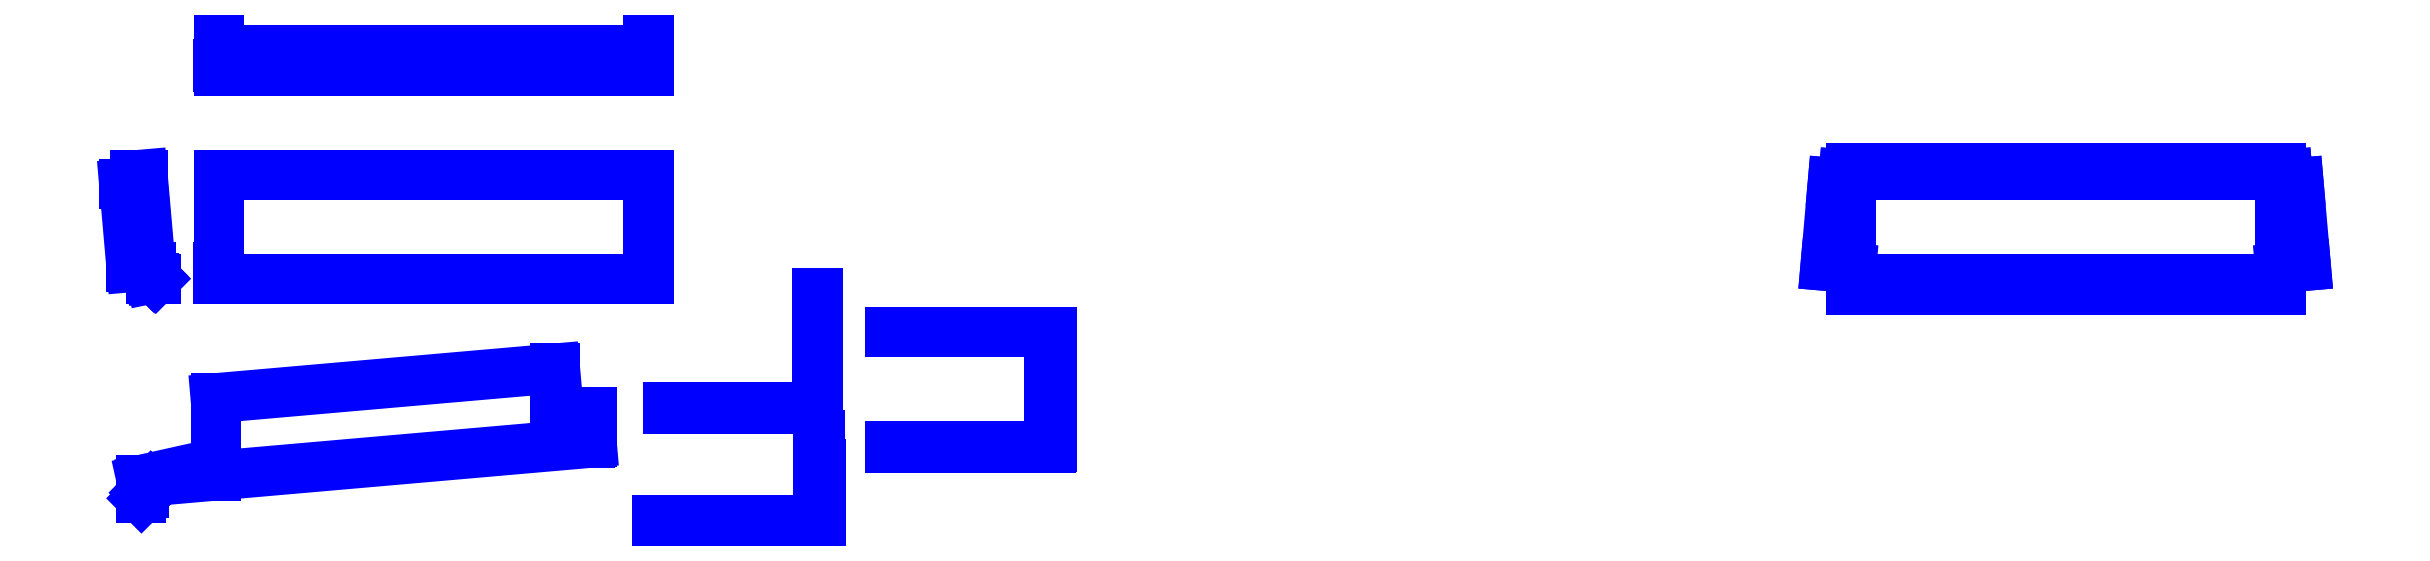
<metadata>
{"format":"dxf","ext":"dxf","renderer":"ezdxf+matplotlib","layout":"modelspace","background":"white","min_lineweight":24,"dpi":150}
</metadata>
<code>
0
SECTION
2
ENTITIES
0
LINE
8
0 ... Seuil ... Rectangle
10
346.6
20
999.4
30
0
11
366.6
21
999.4
31
0
0
LINE
8
0 ... Seuil ... Rectangle
10
390.2
20
729.4
30
0
11
366.6
21
999.4
31
0
0
LINE
8
0 ... Seuil ... Rectangle
10
388.7
20
729.4
30
0
11
400.7
21
729.4
31
0
0
LINE
8
0 ... Seuil ... Rectangle
10
346.6
20
997.9
30
0
11
366.7
21
997.9
31
0
0
LINE
8
0 ... Seuil ... Rectangle
10
390.1
20
730.9
30
0
11
397.1
21
730.9
31
0
0
LINE
8
0 ... Seuil ... Rectangle
10
346.6
20
975.4
30
0
11
346.6
21
999.4
31
0
0
LINE
8
0 ... Seuil ... Rectangle
10
393.7
20
736.5
30
0
11
400.7
21
729.4
31
0
0
LINE
8
0 ... Seuil ... Rectangle
10
392.6
20
735.4
30
0
11
397.1
21
730.9
31
0
0
LINE
8
0 ... Seuil ... Rectangle
10
392.6
20
735.4
30
0
11
393.7
21
736.5
31
0
0
LINE
8
0 ... Seuil ... Rectangle
10
337.4
20
759.4
30
0
11
387.6
21
759.4
31
0
0
LINE
8
0 ... Seuil ... Rectangle
10
337.4
20
759.4
30
0
11
318.5
21
975.4
31
0
0
LINE
8
0 ... Seuil ... Rectangle
10
318.5
20
975.4
30
0
11
346.6
21
975.4
31
0
0
DIMENSION
8
0 ... Seuil ... Rectangle ... Cotes Angles
280
     0
2
*D1
10
288.1
20
755
30
0
11
293.5
21
864.3
31
0
70
    33
71
     5
42
216.8
73
     0
74
     0
75
     0
3
QCADDimStyle
13
318.5
23
975.4
33
0
14
337.6
24
759.4
34
0
0
DIMENSION
8
0 ... Seuil ... Rectangle ... Cotes Angles
280
     0
2
*D2
10
234.2
20
975.4
30
0
11
206.7
21
987.4
31
0
70
    32
71
     5
42
24
73
     0
74
     0
75
     0
3
QCADDimStyle
13
346.6
23
999.4
33
0
14
318.5
24
975.4
34
0
50
90
0
DIMENSION
8
0 ... Seuil ... Rectangle ... Cotes Angles
280
     0
2
*D3
10
234.2
20
759.4
30
0
11
219.2
21
867.4
31
0
70
    32
71
     5
42
216
73
     0
74
     0
75
     0
3
QCADDimStyle
13
318.5
23
975.4
33
0
14
337.6
24
759.4
34
0
50
90
0
DIMENSION
8
0 ... Seuil ... Rectangle ... Cotes Angles
280
     0
2
*D4
10
402.4
20
997.9
30
0
11
429.9
21
998.7
31
0
70
    32
71
     5
42
1.5
73
     0
74
     0
75
     0
3
QCADDimStyle
13
366.6
23
999.4
33
0
14
366.7
24
997.9
34
0
50
90
0
DIMENSION
8
0 ... Seuil ... Rectangle ... Cotes Angles
280
     0
2
*D5
10
374.6
20
907.7
30
0
11
348.4
21
920.5
31
0
70
   161
71
     5
42
50
73
     0
74
     0
75
     0
3
QCADDimStyle
13
324.8
23
903.9
33
0
14
374.6
24
908.2
34
0
0
LINE
8
0 ... Seuil ... Rectangle
10
563.7
20
999.4
30
0
11
1678
21
999.4
31
0
0
LINE
8
0 ... Seuil ... Rectangle
10
563.7
20
997.9
30
0
11
1678
21
997.9
31
0
0
LINE
8
0 ... Seuil ... Rectangle
10
563.7
20
999.4
30
0
11
563.7
21
729.4
31
0
0
LINE
8
0 ... Seuil ... Rectangle
10
1678
20
999.4
30
0
11
1678
21
729.4
31
0
0
LINE
8
0 ... Seuil ... Rectangle
10
562.2
20
759.4
30
0
11
565.2
21
759.4
31
0
0
LINE
8
0 ... Seuil ... Rectangle
10
1676
20
759.4
30
0
11
1679
21
759.4
31
0
0
DIMENSION
8
0 ... Seuil ... Rectangle ... Cotes Angles
280
     0
2
*D6
10
506.3
20
729.4
30
0
11
491.3
21
864.4
31
0
70
    32
71
     5
42
270
73
     0
74
     0
75
     0
3
QCADDimStyle
13
366.6
23
999.4
33
0
14
400.7
24
729.4
34
0
50
90
0
DIMENSION
8
0 ... Seuil ... Rectangle ... Cotes Angles
280
     0
2
*D7
10
442.1
20
770.8
30
0
11
455.7
21
792
31
0
70
   161
71
     5
42
10
73
     0
74
     0
75
     0
3
QCADDimStyle
13
393.7
23
736.5
33
0
14
400.7
24
729.4
34
0
0
DIMENSION
8
0 ... Seuil ... Rectangle ... Cotes Angles
280
     0
2
*D8
10
400.7
20
692.5
30
0
11
394.6
21
665.3
31
0
70
   161
71
     5
42
12
73
     0
74
     0
75
     0
3
QCADDimStyle
13
388.7
23
729.4
33
0
14
400.7
24
729.4
34
0
0
DIMENSION
8
0 ... Seuil ... Rectangle ... Cotes Angles
280
     0
2
*D9
10
541.6
20
759.4
30
0
11
526.6
21
879.4
31
0
70
    33
71
     5
42
240
73
     0
74
     0
75
     0
3
QCADDimStyle
13
563.7
23
999.4
33
0
14
563.7
24
759.4
34
0
0
DIMENSION
8
0 ... Seuil ... Rectangle ... Cotes Angles
280
     0
2
*D10
10
1678
20
1049
30
0
11
1121
21
1064
31
0
70
    33
71
     5
42
1114
73
     0
74
     0
75
     0
3
QCADDimStyle
13
563.7
23
999.4
33
0
14
1678
24
999.4
34
0
0
LINE
8
0 ... Seuil ... Rectangle ... Cotes Angles
10
558.7
20
999.4
30
0
11
467.1
21
999.4
31
0
0
LINE
8
0 ... Seuil ... Rectangle ... Cotes Angles
10
467.1
20
729.4
30
0
11
558.7
21
729.4
31
0
0
LINE
8
0 ... Seuil ... Rectangle
10
565.2
20
997.9
30
0
11
565.2
21
729.4
31
0
0
LINE
8
0 ... Seuil ... Rectangle
10
1676
20
997.9
30
0
11
1676
21
729.4
31
0
0
DIMENSION
8
0 ... Seuil ... Rectangle ... Cotes Angles
280
     0
2
*D11
10
193.4
20
759.4
30
0
11
178.4
21
879.4
31
0
70
    32
71
     5
42
240
73
     0
74
     0
75
     0
3
QCADDimStyle
13
346.6
23
999.4
33
0
14
337.6
24
759.4
34
0
50
90
0
MTEXT
8
0 ... Seuil ... Rectangle ... Cotes Angles
10
432.4
20
1555
30
0
40
100
41
0
46
0
71
     1
72
     1
1
(Acier - RAL 7016 - épaisseur 15/10e)
7
textstyle11
73
     1
44
1
0
MTEXT
8
0 ... Seuil ... Rectangle ... Cotes Angles
10
892.9
20
603.3
30
0
40
50
41
0
46
0
71
     1
72
     1
1
Relevés
7
textstyle12
73
     1
44
1
0
LEADER
8
0 ... Seuil ... Rectangle ... Cotes Angles
3
QCADDimStyle
76
     2
10
947.9
20
461
30
0
10
1014
20
527.8
30
0
0
LEADER
8
0 ... Seuil ... Rectangle ... Cotes Angles
3
QCADDimStyle
76
     4
10
1538
20
364.7
30
0
10
1635
20
483.8
30
0
10
1460
20
537.7
30
0
10
1014
20
527.8
30
0
0
LEADER
8
0 ... Seuil ... Rectangle ... Cotes Angles
3
QCADDimStyle
76
     2
10
1021
20
997.9
30
0
10
979.5
20
636.5
30
0
0
LEADER
8
0 ... Seuil ... Rectangle ... Cotes Angles
3
QCADDimStyle
76
     2
10
1676
20
943.9
30
0
10
979.5
20
636.5
30
0
0
LEADER
8
0 ... Seuil ... Rectangle ... Cotes Angles
3
QCADDimStyle
76
     2
10
565.2
20
963.3
30
0
10
979.5
20
636.5
30
0
0
LINE
8
0 ... Seuil ... Rectangle
10
1679
20
759.4
30
0
11
1679
21
729.4
31
0
0
LINE
8
0 ... Seuil ... Rectangle
10
1679
20
729.4
30
0
11
1678
21
729.4
31
0
0
LINE
8
0 ... Seuil ... Rectangle
10
562.2
20
759.4
30
0
11
562.2
21
729.4
31
0
0
LINE
8
0 ... Seuil ... Rectangle
10
562.2
20
729.4
30
0
11
563.7
21
729.4
31
0
0
LINE
8
0 ... Seuil ... Rectangle
10
388.7
20
729.4
30
0
11
382.6
21
759.4
31
0
0
LINE
8
0 ... Seuil ... Rectangle
10
563.7
20
1267
30
0
11
1678
21
1267
31
0
0
LINE
8
0 ... Seuil ... Rectangle
10
562.2
20
1279
30
0
11
562.2
21
1286
31
0
0
LINE
8
0 ... Seuil ... Rectangle
10
563.7
20
1280
30
0
11
563.7
21
1351
31
0
0
LINE
8
0 ... Seuil ... Rectangle
10
565.2
20
1279
30
0
11
565.2
21
1286
31
0
0
LINE
8
0 ... Seuil ... Rectangle
10
1678
20
1280
30
0
11
1678
21
1351
31
0
0
LINE
8
0 ... Seuil ... Rectangle
10
1676
20
1279
30
0
11
1676
21
1351
31
0
0
LINE
8
0 ... Seuil ... Rectangle
10
1679
20
1279
30
0
11
1679
21
1286
31
0
0
LINE
8
0 ... Seuil ... Rectangle
10
563.2
20
1287
30
0
11
563.7
21
1287
31
0
0
LINE
8
0 ... Seuil ... Rectangle
10
563.7
20
1279
30
0
11
562.2
21
1279
31
0
0
LINE
8
0 ... Seuil ... Rectangle
10
1678
20
1287
30
0
11
1678
21
1287
31
0
0
LINE
8
0 ... Seuil ... Rectangle
10
1678
20
1279
30
0
11
1679
21
1279
31
0
0
LINE
8
0 ... Seuil ... Rectangle
10
373.3
20
906.1
30
0
11
373.1
21
907.6
31
0
0
LINE
8
0 ... Seuil ... Rectangle
10
1728
20
392.7
30
0
11
2115
21
392.7
31
0
0
LINE
8
0 ... Seuil ... Rectangle
10
2118
20
395.7
30
0
11
2118
21
692.7
31
0
0
LINE
8
0 ... Seuil ... Rectangle
10
1728
20
397.2
30
0
11
2110
21
397.2
31
0
0
LINE
8
0 ... Seuil ... Rectangle
10
2113
20
400.2
30
0
11
2113
21
692.7
31
0
0
ARC
8
0 ... Seuil ... Rectangle
10
2110
20
400.2
30
0
40
3
50
270
51
0
0
ARC
8
0 ... Seuil ... Rectangle
10
2115
20
395.7
30
0
40
3
50
270
51
0
0
LINE
8
0 ... Seuil ... Rectangle
10
2304
20
291.1
30
0
11
2721
21
291.1
31
0
0
LINE
8
0 ... Seuil ... Rectangle
10
2724
20
294.1
30
0
11
2724
21
591.1
31
0
0
LINE
8
0 ... Seuil ... Rectangle
10
2720
20
298.6
30
0
11
2720
21
591.1
31
0
0
LINE
8
0 ... Seuil ... Rectangle
10
2304
20
295.6
30
0
11
2717
21
295.6
31
0
0
LINE
8
0 ... Seuil ... Rectangle
10
2717
20
591.1
30
0
11
2304
21
591.1
31
0
0
ARC
8
0 ... Seuil ... Rectangle
10
2717
20
298.6
30
0
40
3
50
270
51
0
0
ARC
8
0 ... Seuil ... Rectangle
10
2721
20
294.1
30
0
40
3
50
270
51
0
0
LINE
8
0 ... Seuil ... Rectangle
10
2717
20
295.6
30
0
11
2717
21
591.1
31
0
0
LINE
8
0 ... Seuil ... Rectangle
10
2720
20
591.1
30
0
11
2724
21
591.1
31
0
0
LINE
8
0 ... Seuil ... Rectangle
10
1701
20
99.33
30
0
11
2118
21
99.33
31
0
0
LINE
8
0 ... Seuil ... Rectangle
10
2121
20
99.33
30
0
11
2121
21
249.3
31
0
0
LINE
8
0 ... Seuil ... Rectangle
10
2125
20
99.33
30
0
11
2125
21
249.3
31
0
0
LINE
8
0 ... Seuil ... Rectangle
10
2116
20
106.8
30
0
11
2116
21
249.3
31
0
0
LINE
8
0 ... Seuil ... Rectangle
10
1701
20
103.8
30
0
11
2113
21
103.8
31
0
0
ARC
8
0 ... Seuil ... Rectangle
10
2113
20
106.8
30
0
40
3
50
270
51
0
0
ARC
8
0 ... Seuil ... Rectangle
10
2121
20
249.3
30
0
40
4.5
50
0
51
180
0
ARC
8
0 ... Seuil ... Rectangle
10
2118
20
102.3
30
0
40
3
50
270
51
0
0
LINE
8
0 ... Seuil ... Rectangle
10
2121
20
99.33
30
0
11
2125
21
99.33
31
0
0
LINE
8
0 ... Seuil ... Rectangle
10
2116
20
249.3
30
0
11
2116
21
324.8
31
0
0
LINE
8
0 ... Seuil ... Rectangle
10
2121
20
253.8
30
0
11
2121
21
324.8
31
0
0
LINE
8
0 ... Seuil ... Rectangle
10
2116
20
324.8
30
0
11
2121
21
324.8
31
0
0
LINE
8
0 ... Seuil ... Rectangle
10
1532
20
384.5
30
0
11
1532
21
305.4
31
0
0
LINE
8
0 ... Seuil ... Rectangle
10
363.6
20
202.3
30
0
11
1531
21
304.4
31
0
0
LINE
8
0 ... Seuil ... Rectangle
10
363.6
20
208.3
30
0
11
363.6
21
160.3
31
0
0
LINE
8
0 ... Seuil ... Rectangle
10
1526
20
384.5
30
0
11
1526
21
303.9
31
0
0
LINE
8
0 ... Seuil ... Rectangle
10
369.6
20
202.8
30
0
11
369.6
21
174.8
31
0
0
LINE
8
0 ... Seuil ... Rectangle
10
1436
20
384.5
30
0
11
1532
21
384.5
31
0
0
LINE
8
0 ... Seuil ... Rectangle
10
391.9
20
188.6
30
0
11
363.6
21
160.3
31
0
0
LINE
8
0 ... Seuil ... Rectangle
10
387.6
20
192.8
30
0
11
369.6
21
174.8
31
0
0
LINE
8
0 ... Seuil ... Rectangle
10
387.6
20
192.8
30
0
11
391.9
21
188.6
31
0
0
LINE
8
0 ... Seuil ... Rectangle
10
555.6
20
419.8
30
0
11
555.6
21
219.1
31
0
0
LINE
8
0 ... Seuil ... Rectangle
10
555.6
20
419.8
30
0
11
1436
21
496.8
31
0
0
LINE
8
0 ... Seuil ... Rectangle
10
1436
20
496.8
30
0
11
1436
21
384.5
31
0
0
LINE
8
0 ... Seuil ... Rectangle
10
363.6
20
208.3
30
0
11
555.6
21
251.2
31
0
0
DIMENSION
8
0 ... Seuil ... Rectangle ... Cotes Angles
280
     0
2
*D12
10
363.6
20
160.3
30
0
11
245.8
21
316.2
31
0
70
   162
71
     5
42
1.658
73
     0
74
     0
75
     0
3
QCADDimStyle
13
555.6
23
225.1
33
0
14
363.6
24
208.3
34
0
15
363.6
25
208.3
35
0
16
287.6
26
331.5
36
0
0
LEADER
8
0 ... Seuil ... Rectangle ... Cotes Angles
3
QCADDimStyle
76
     3
10
494.3
20
237.5
30
0
10
527.5
20
437.9
30
0
10
1014
20
527.8
30
0
0
MTEXT
8
0 ... Seuil ... Rectangle ... Cotes Angles
10
571.9
20
404.8
30
0
40
50
41
0
46
0
71
     1
72
     1
1
A
7
textstyle13
73
     1
44
1
0
MTEXT
8
0 ... Seuil ... Rectangle ... Cotes Angles
10
536.3
20
199.8
30
0
40
50
41
0
46
0
71
     1
72
     1
1
B
7
textstyle14
73
     1
44
1
0
MTEXT
8
0 ... Seuil ... Rectangle ... Cotes Angles
10
2007
20
229
30
0
40
50
41
0
46
0
71
     1
72
     1
1
B
7
textstyle15
73
     1
44
1
0
MTEXT
8
0 ... Seuil ... Rectangle ... Cotes Angles
10
1447
20
365.5
30
0
40
50
41
0
46
0
71
     1
72
     1
1
C
7
textstyle16
73
     1
44
1
0
MTEXT
8
0 ... Seuil ... Rectangle ... Cotes Angles
10
2535
20
471
30
0
40
50
41
0
46
0
71
     1
72
     1
1
C
7
textstyle17
73
     1
44
1
0
MTEXT
8
0 ... Seuil ... Rectangle ... Cotes Angles
10
2000
20
536
30
0
40
50
41
0
46
0
71
     1
72
     1
1
A
7
textstyle18
73
     1
44
1
0
ARC
8
0 ... Seuil ... Rectangle
10
1531
20
305.4
30
0
40
1
50
275
51
0
0
DIMENSION
8
0 ... Seuil ... Rectangle ... Cotes Angles
280
     0
2
*D13
10
1532
20
384.5
30
0
11
1583
21
256.9
31
0
70
   162
71
     5
42
1.658
73
     0
74
     0
75
     0
3
QCADDimStyle
13
369.6
23
202.8
33
0
14
1531
24
304.4
34
0
15
1532
25
305.4
35
0
16
1576
26
231.8
36
0
0
LINE
8
0 ... Seuil ... Rectangle
10
563.7
20
1287
30
0
11
564.2
21
1287
31
0
0
LINE
8
0 ... Seuil ... Rectangle
10
563.7
20
1351
30
0
11
565.2
21
1351
31
0
0
LINE
8
0 ... Seuil ... Rectangle
10
1677
20
1287
30
0
11
1678
21
1287
31
0
0
LINE
8
0 ... Seuil ... Rectangle
10
1678
20
1351
30
0
11
1676
21
1351
31
0
0
ARC
8
0 ... Seuil ... Rectangle
10
1677
20
1280
30
0
40
1
50
270
51
0
0
LINE
8
0 ... Seuil ... Rectangle
10
1678
20
1267
30
0
11
1678
21
1280
31
0
0
LINE
8
0 ... Seuil ... Rectangle
10
1676
20
1279
30
0
11
1676
21
1286
31
0
0
LINE
8
0 ... Seuil ... Rectangle
10
565.2
20
1323
30
0
11
1676
21
1323
31
0
0
LINE
8
0 ... Seuil ... Rectangle
10
565.2
20
1303
30
0
11
1676
21
1303
31
0
0
ARC
8
0 ... Seuil ... Rectangle
10
1677
20
1286
30
0
40
1
50
90
51
180
0
ARC
8
0 ... Seuil ... Rectangle
10
1678
20
1286
30
0
40
1
50
0
51
90
0
ARC
8
0 ... Seuil ... Rectangle
10
563.2
20
1286
30
0
40
1
50
90
51
180
0
ARC
8
0 ... Seuil ... Rectangle
10
564.2
20
1286
30
0
40
1
50
0
51
90
0
LINE
8
0 ... Seuil ... Rectangle
10
565.2
20
1279
30
0
11
565.2
21
1351
31
0
0
ARC
8
0 ... Seuil ... Rectangle
10
564.7
20
1280
30
0
40
1
50
180
51
270
0
LINE
8
0 ... Seuil ... Rectangle
10
563.7
20
1267
30
0
11
563.7
21
1280
31
0
0
DIMENSION
8
0 ... Seuil ... Rectangle ... Cotes Angles
280
     0
2
*D14
10
387.6
20
805.6
30
0
11
385.1
21
833.1
31
0
70
    33
71
     5
42
5.019
73
     0
74
     0
75
     0
3
QCADDimStyle
13
382.6
23
759.4
33
0
14
387.6
24
759.4
34
0
0
DIMENSION
8
0 ... Seuil ... Rectangle ... Cotes Angles
280
     0
2
*D15
10
366.6
20
1085
30
0
11
392.4
21
1100
31
0
70
   161
71
     5
42
20
73
     0
74
     0
75
     0
3
QCADDimStyle
13
346.6
23
999.4
33
0
14
366.6
24
999.4
34
0
0
DIMENSION
8
0 ... Seuil ... Rectangle ... Cotes Angles
280
     0
2
*D16
10
346.6
20
1045
30
0
11
292.4
21
1060
31
0
70
   160
71
     5
42
28.09
73
     0
74
     0
75
     0
3
QCADDimStyle
13
318.5
23
975.4
33
0
14
346.6
24
999.4
34
0
0
MTEXT
8
0 ... Seuil ... Rectangle ... Cotes Angles
10
163.5
20
1701
30
0
40
100
41
0
46
0
71
     1
72
     1
1
Fenêtre Salon - Seuil - Dessus, Profil & Face\P
7
textstyle19
73
     1
44
1
0
LINE
8
0 ... Seuil ... Rectangle
10
564.7
20
1279
30
0
11
1677
21
1279
31
0
0
LINE
8
0 ... Seuil ... Rectangle
10
1678
20
1279
30
0
11
1679
21
1279
31
0
0
LINE
8
0 ... Seuil ... Rectangle
10
563.7
20
729.4
30
0
11
1678
21
729.4
31
0
0
LINE
8
0 ... Seuil ... Rectangle
10
4794
20
997.9
30
0
11
5908
21
997.9
31
0
0
DIMENSION
8
0 ... Seuil ... Rectangle ... Cotes Angles
280
     0
2
*D17
10
5906
20
1048
30
0
11
5351
21
1063
31
0
70
    33
71
     5
42
1111
73
     0
74
     0
75
     0
3
QCADDimStyle
13
4795
23
997.9
33
0
14
5906
24
997.9
34
0
0
MTEXT
8
0 ... Seuil ... Rectangle ... Cotes Angles
10
4207
20
1555
30
0
40
100
41
0
46
0
71
     1
72
     1
1
(Acier - RAL 7016 - épaisseur 15/10e)
7
textstyle20
73
     1
44
1
0
MTEXT
8
0 ... Seuil ... Rectangle ... Cotes Angles
10
4393
20
1701
30
0
40
100
41
0
46
0
71
     1
72
     1
1
Fenêtre Salon - Seuil - Déplié\P
7
textstyle21
73
     1
44
1
0
LINE
8
0 ... Seuil ... Rectangle
10
4794
20
729.9
30
0
11
5908
21
729.9
31
0
0
LINE
8
0 ... Seuil ... Rectangle
10
4794
20
711.4
30
0
11
5908
21
711.4
31
0
0
LINE
8
0 ... Seuil ... Rectangle
10
4794
20
1016
30
0
11
5908
21
1016
31
0
0
LINE
8
0 ... Seuil ... Rectangle
10
4794
20
701.4
30
0
11
5908
21
701.4
31
0
0
LINE
8
0 ... Seuil ... Rectangle
10
4794
20
1016
30
0
11
4794
21
997.9
31
0
0
LINE
8
0 ... Seuil ... Rectangle
10
4794
20
757.1
30
0
11
4794
21
701.4
31
0
0
LINE
8
0 ... Seuil ... Rectangle
10
5908
20
1016
30
0
11
5908
21
997.9
31
0
0
LINE
8
0 ... Seuil ... Rectangle
10
5908
20
757.1
30
0
11
5908
21
701.4
31
0
0
LINE
8
0 ... Seuil ... Rectangle
10
4795
20
997.9
30
0
11
4775
21
999.6
31
0
0
LINE
8
0 ... Seuil ... Rectangle
10
4775
20
999.6
30
0
11
4773
21
975.7
31
0
0
LINE
8
0 ... Seuil ... Rectangle
10
4773
20
975.7
30
0
11
4747
21
978
31
0
0
LINE
8
0 ... Seuil ... Rectangle
10
4747
20
978
30
0
11
4728
21
762.9
31
0
0
LINE
8
0 ... Seuil ... Rectangle
10
4795
20
757
30
0
11
4728
21
762.9
31
0
0
LINE
8
0 ... Seuil ... Rectangle
10
5955
20
978
30
0
11
5973
21
762.9
31
0
0
LINE
8
0 ... Seuil ... Rectangle
10
5906
20
757
30
0
11
5973
21
762.9
31
0
0
LINE
8
0 ... Seuil ... Rectangle
10
5906
20
997.9
30
0
11
5926
21
999.6
31
0
0
LINE
8
0 ... Seuil ... Rectangle
10
5926
20
999.6
30
0
11
5928
21
975.7
31
0
0
DIMENSION
8
0 ... Seuil ... Rectangle ... Cotes Angles
280
     0
2
*D18
10
5908
20
640.4
30
0
11
5351
21
655.4
31
0
70
    32
71
     5
42
1114
73
     0
74
     0
75
     0
3
QCADDimStyle
13
4794
23
701.4
33
0
14
5908
24
701.4
34
0
0
DIMENSION
8
0 ... Seuil ... Rectangle ... Cotes Angles
280
     0
2
*D19
10
4628
20
997.9
30
0
11
4601
21
1007
31
0
70
    32
71
     5
42
18.5
73
     0
74
     0
75
     0
3
QCADDimStyle
13
4794
23
1016
33
0
14
4795
24
997.9
34
0
50
90
0
DIMENSION
8
0 ... Seuil ... Rectangle ... Cotes Angles
280
     0
2
*D20
10
4628
20
729.9
30
0
11
4613
21
863.9
31
0
70
    32
71
     5
42
268
73
     0
74
     0
75
     0
3
QCADDimStyle
13
4795
23
997.9
33
0
14
4795
24
729.9
34
0
50
90
0
DIMENSION
8
0 ... Seuil ... Rectangle ... Cotes Angles
280
     0
2
*D21
10
4628
20
711.4
30
0
11
4601
21
720.7
31
0
70
    32
71
     5
42
18.5
73
     0
74
     0
75
     0
3
QCADDimStyle
13
4795
23
729.9
33
0
14
4794
24
711.4
34
0
50
90
0
DIMENSION
8
0 ... Seuil ... Rectangle ... Cotes Angles
280
     0
2
*D22
10
4628
20
701.4
30
0
11
4613
21
690
31
0
70
   160
71
     5
42
10
73
     0
74
     0
75
     0
3
QCADDimStyle
13
4794
23
711.4
33
0
14
4794
24
701.4
34
0
50
90
0
DIMENSION
8
0 ... Seuil ... Rectangle ... Cotes Angles
280
     0
2
*D23
10
4795
20
729.9
30
0
11
4834
21
1033
31
0
70
    34
71
     5
42
1.658
73
     0
74
     0
75
     0
3
QCADDimStyle
13
4775
23
999.6
33
0
14
4795
24
997.9
34
0
15
4795
25
997.9
35
0
16
4828
26
1015
36
0
0
DIMENSION
8
0 ... Seuil ... Rectangle ... Cotes Angles
280
     0
2
*D24
10
4775
20
999.6
30
0
11
4699
21
1064
31
0
70
    34
71
     5
42
1.571
73
     0
74
     0
75
     0
3
QCADDimStyle
13
4747
23
978
33
0
14
4773
24
975.7
34
0
15
4773
25
975.7
35
0
16
4731
26
1066
36
0
0
DIMENSION
8
0 ... Seuil ... Rectangle ... Cotes Angles
280
     0
2
*D25
10
4795
20
729.9
30
0
11
4779
21
959.2
31
0
70
    34
71
     5
42
1.658
73
     0
74
     0
75
     0
3
QCADDimStyle
13
4747
23
978
33
0
14
4773
24
975.7
34
0
15
4795
25
997.9
35
0
16
4762
26
957.2
36
0
0
DIMENSION
8
0 ... Seuil ... Rectangle ... Cotes Angles
280
     0
2
*D26
10
4795
20
997.9
30
0
11
4847
21
804.8
31
0
70
    34
71
     5
42
1.658
73
     0
74
     0
75
     0
3
QCADDimStyle
13
4728
23
762.9
33
0
14
4795
24
757
34
0
15
4795
25
729.9
35
0
16
4845
26
781.8
36
0
0
DIMENSION
8
0 ... Seuil ... Rectangle ... Cotes Angles
280
     0
2
*D27
10
5918
20
1094
30
0
11
5905
21
1121
31
0
70
    33
71
     5
42
20
73
     0
74
     0
75
     0
3
QCADDimStyle
13
5906
23
997.9
33
0
14
5926
24
999.6
34
0
0
DIMENSION
8
0 ... Seuil ... Rectangle ... Cotes Angles
280
     0
2
*D28
10
6041
20
985.6
30
0
11
6068
21
1000
31
0
70
    33
71
     5
42
24
73
     0
74
     0
75
     0
3
QCADDimStyle
13
5926
23
999.6
33
0
14
5928
24
975.7
34
0
0
DIMENSION
8
0 ... Seuil ... Rectangle ... Cotes Angles
280
     0
2
*D29
10
6060
20
770.4
30
0
11
6066
21
879.3
31
0
70
    33
71
     5
42
216
73
     0
74
     0
75
     0
3
QCADDimStyle
13
5955
23
978
33
0
14
5973
24
762.9
34
0
0
DIMENSION
8
0 ... Seuil ... Rectangle ... Cotes Angles
280
     0
2
*D30
10
5959
20
922.8
30
0
11
5939
21
873.4
31
0
70
    33
71
     5
42
48.5
73
     0
74
     0
75
     0
3
QCADDimStyle
13
5906
23
973.8
33
0
14
5955
24
978
34
0
0
LINE
8
0 ... Seuil ... Rectangle
10
5928
20
975.7
30
0
11
5955
21
978
31
0
0
LINE
8
0 ... Seuil ... Rectangle
10
4795
20
997.9
30
0
11
4795
21
757
31
0
0
LINE
8
0 ... Seuil ... Rectangle
10
5906
20
997.9
30
0
11
5906
21
757
31
0
0
ENDSEC
0
EOF

</code>
